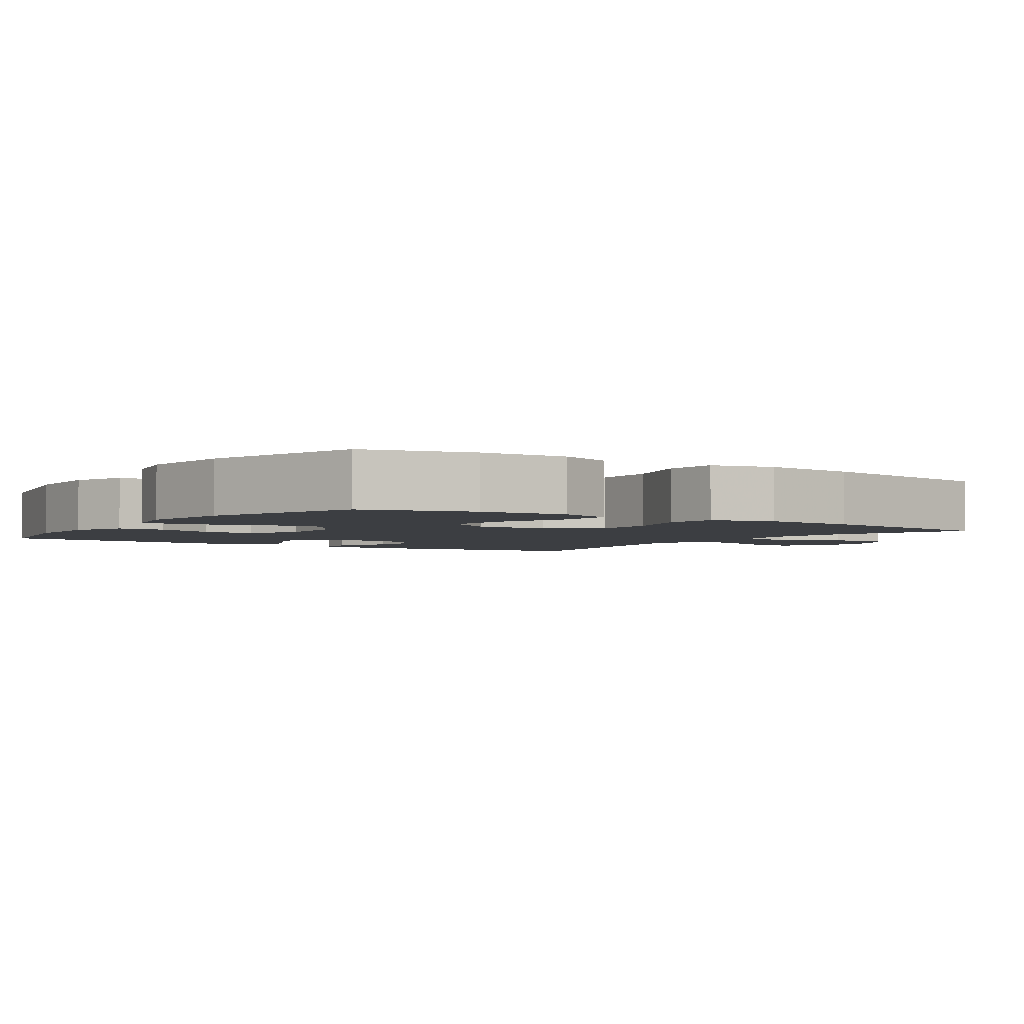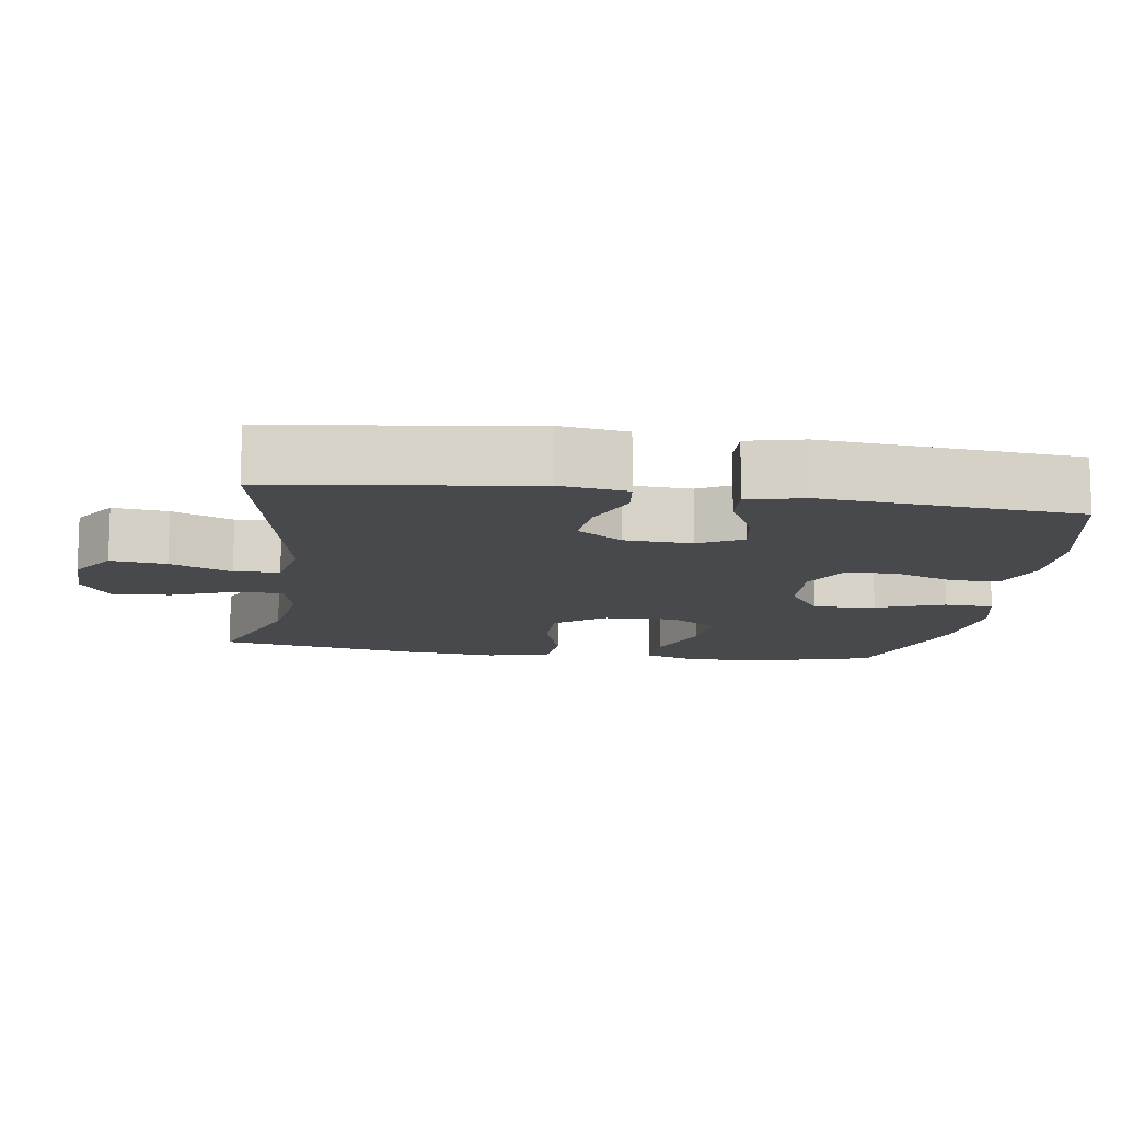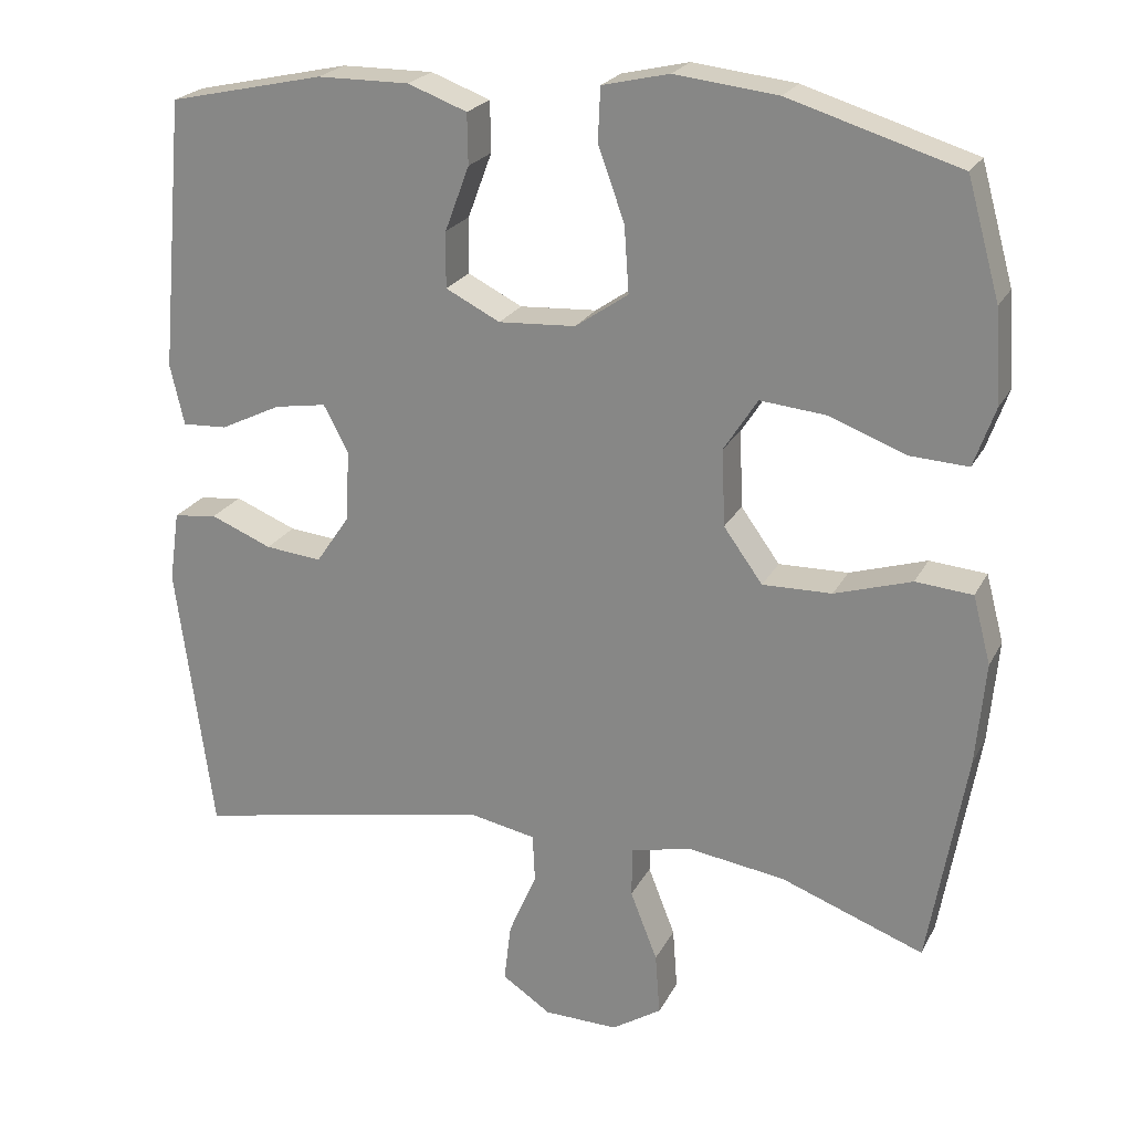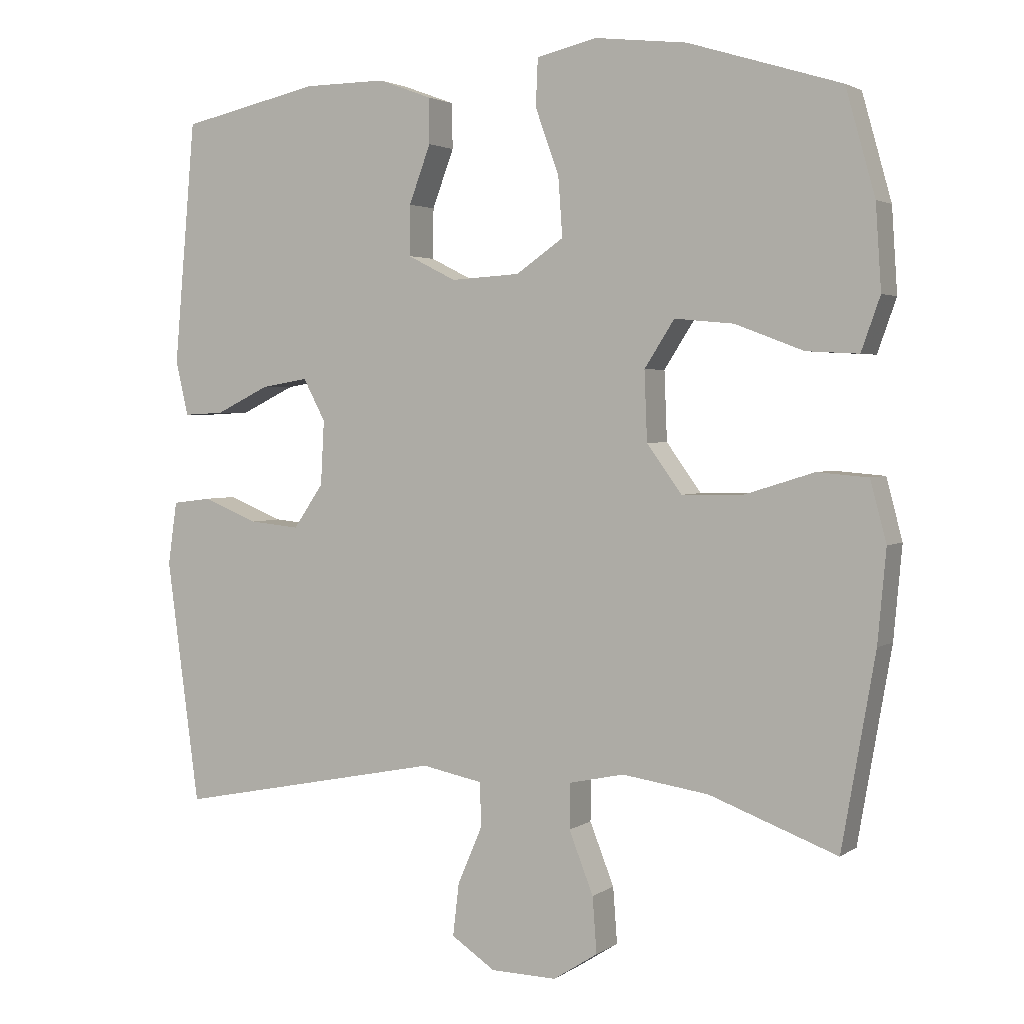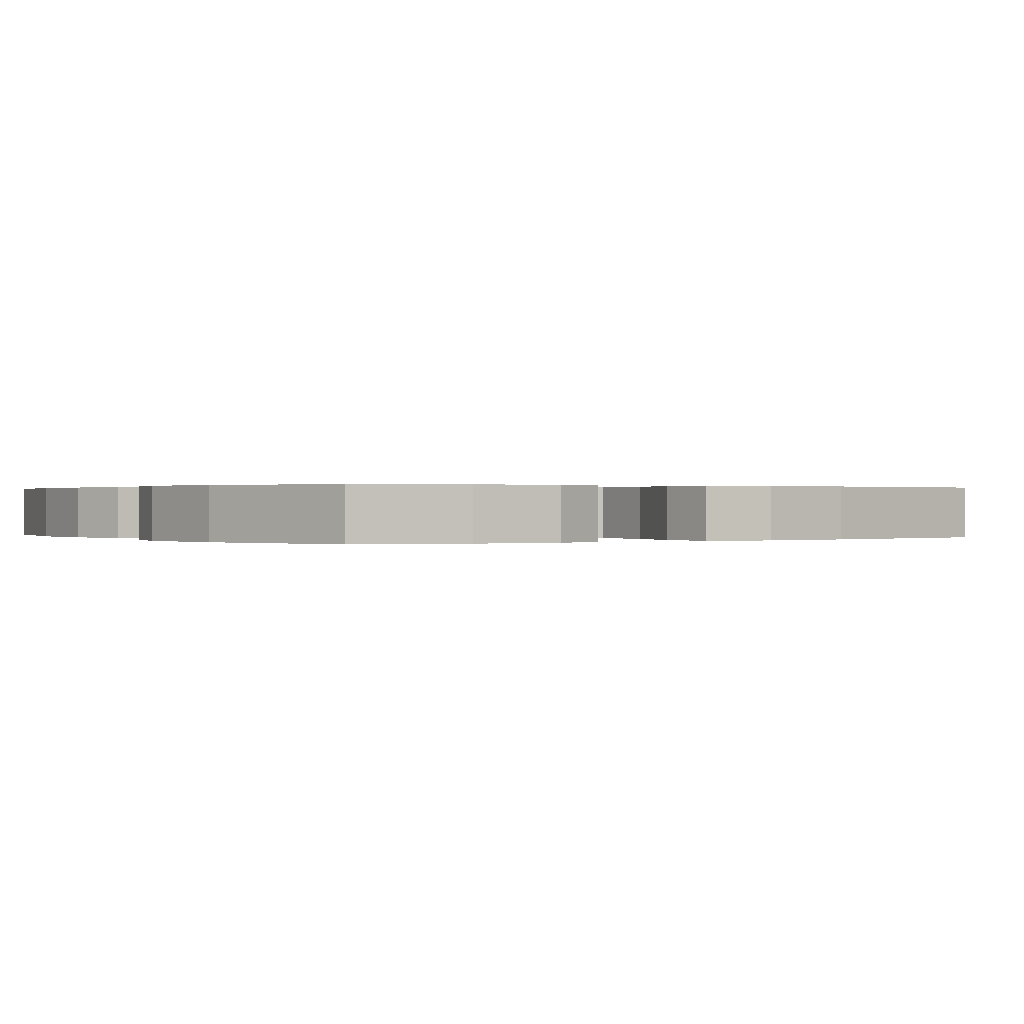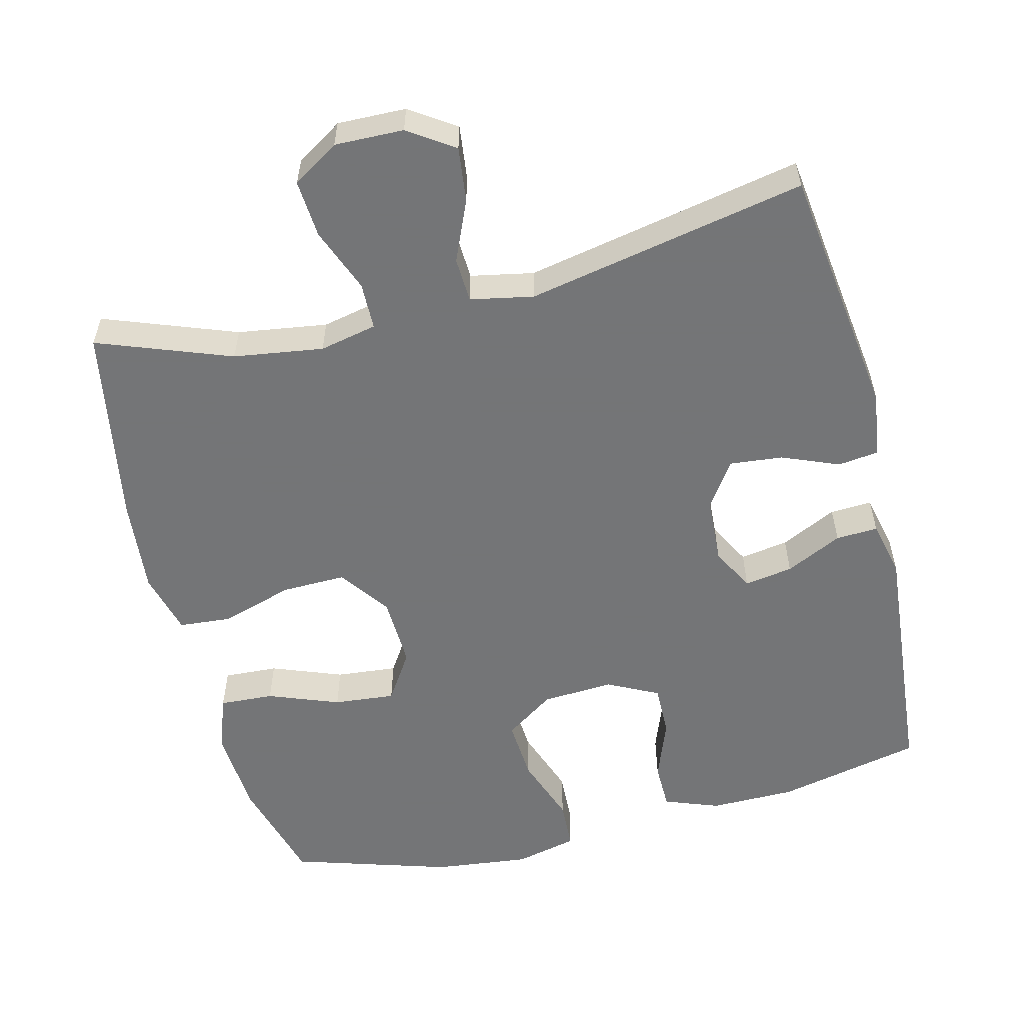
<metadata>
{"format":"obj","ext":"obj","renderer":"f3d","projection":"perspective","resolution":1024,"background":"white","views":[{"elev":-3.0,"azim":55.6,"up":"+Y"},{"elev":-12.2,"azim":-98.3,"up":"+Y"},{"elev":22.6,"azim":21.4,"up":"+Z"},{"elev":2.7,"azim":26.2,"up":"+Z"},{"elev":0.2,"azim":56.3,"up":"+Y"},{"elev":-56.4,"azim":-166.1,"up":"+Y"}]}
</metadata>
<code>
v -0.5 0.07 0.5
v -0.3 0.07 0.544
v -0.182 0.07 0.545
v -0.106 0.07 0.517
v -0.105 0.07 0.452
v -0.136 0.07 0.369
v -0.137 0.07 0.297
v -0.067 0.07 0.262
v 0.032 0.07 0.268
v 0.1 0.07 0.315
v 0.094 0.07 0.4
v 0.06 0.07 0.494
v 0.063 0.07 0.562
v 0.149 0.07 0.582
v 0.281 0.07 0.567
v 0.5 0.07 0.5
v 0.542 0.07 0.35
v 0.55 0.07 0.23
v 0.523 0.07 0.154
v 0.448 0.07 0.158
v 0.35 0.07 0.195
v 0.265 0.07 0.203
v 0.222 0.07 0.136
v 0.226 0.07 0.037
v 0.276 0.07 -0.032
v 0.365 0.07 -0.03
v 0.464 0.07 0.001
v 0.537 0.07 -0.005
v 0.56 0.07 -0.092
v 0.548 0.07 -0.224
v 0.5 0.07 -0.5
v 0.316 0.07 -0.432
v 0.192 0.07 -0.414
v 0.113 0.07 -0.431
v 0.112 0.07 -0.496
v 0.147 0.07 -0.585
v 0.153 0.07 -0.665
v 0.089 0.07 -0.706
v -0.006 0.07 -0.704
v -0.069 0.07 -0.662
v -0.06 0.07 -0.586
v -0.024 0.07 -0.502
v -0.027 0.07 -0.44
v -0.114 0.07 -0.423
v -0.5 0.07 -0.5
v -0.547 0.07 -0.149
v -0.534 0.07 -0.058
v -0.478 0.07 -0.051
v -0.399 0.07 -0.083
v -0.326 0.07 -0.09
v -0.283 0.07 -0.027
v -0.278 0.07 0.065
v -0.31 0.07 0.125
v -0.377 0.07 0.114
v -0.455 0.07 0.076
v -0.513 0.07 0.073
v -0.531 0.07 0.151
v -0.5 0 0.5
v -0.3 0 0.544
v -0.182 0 0.545
v -0.106 0 0.517
v -0.105 0 0.452
v -0.136 0 0.369
v -0.137 0 0.297
v -0.067 0 0.262
v 0.032 0 0.268
v 0.1 0 0.315
v 0.094 0 0.4
v 0.06 0 0.494
v 0.063 0 0.562
v 0.149 0 0.582
v 0.281 0 0.567
v 0.5 0 0.5
v 0.542 0 0.35
v 0.55 0 0.23
v 0.523 0 0.154
v 0.448 0 0.158
v 0.35 0 0.195
v 0.265 0 0.203
v 0.222 0 0.136
v 0.226 0 0.037
v 0.276 0 -0.032
v 0.365 0 -0.03
v 0.464 0 0.001
v 0.537 0 -0.005
v 0.56 0 -0.092
v 0.548 0 -0.224
v 0.5 0 -0.5
v 0.316 0 -0.432
v 0.192 0 -0.414
v 0.113 0 -0.431
v 0.112 0 -0.496
v 0.147 0 -0.585
v 0.153 0 -0.665
v 0.089 0 -0.706
v -0.006 0 -0.704
v -0.069 0 -0.662
v -0.06 0 -0.586
v -0.024 0 -0.502
v -0.027 0 -0.44
v -0.114 0 -0.423
v -0.5 0 -0.5
v -0.547 0 -0.149
v -0.534 0 -0.058
v -0.478 0 -0.051
v -0.399 0 -0.083
v -0.326 0 -0.09
v -0.283 0 -0.027
v -0.278 0 0.065
v -0.31 0 0.125
v -0.377 0 0.114
v -0.455 0 0.076
v -0.513 0 0.073
v -0.531 0 0.151
f 4 5 6
f 3 4 6
f 2 3 6
f 1 2 6
f 57 1 6
f 56 57 6
f 55 56 6
f 54 55 6
f 53 54 6 7
f 52 53 7 8
f 51 52 8 9
f 50 51 9 10
f 47 48 49
f 46 47 49
f 45 46 49
f 44 45 49
f 43 44 49 50
f 40 41 42
f 39 40 42
f 38 39 42
f 37 38 42
f 36 37 42
f 35 36 42
f 34 35 42 43
f 43 50 10
f 34 43 10
f 33 34 10
f 30 31 32
f 29 30 32
f 28 29 32
f 27 28 32
f 26 27 32
f 25 26 32 33
f 19 20 21
f 18 19 21
f 17 18 21
f 16 17 21
f 15 16 21
f 14 15 21
f 13 14 21
f 12 13 21
f 11 12 21
f 11 21 22
f 10 11 22 23
f 24 25 33
f 10 23 24 33
f 63 62 61
f 63 61 60
f 63 60 59
f 63 59 58
f 63 58 114
f 63 114 113
f 63 113 112
f 63 112 111
f 64 63 111 110
f 65 64 110 109
f 66 65 109 108
f 67 66 108 107
f 106 105 104
f 106 104 103
f 106 103 102
f 106 102 101
f 107 106 101 100
f 99 98 97
f 99 97 96
f 99 96 95
f 99 95 94
f 99 94 93
f 99 93 92
f 100 99 92 91
f 67 107 100
f 67 100 91
f 67 91 90
f 89 88 87
f 89 87 86
f 89 86 85
f 89 85 84
f 89 84 83
f 90 89 83 82
f 78 77 76
f 78 76 75
f 78 75 74
f 78 74 73
f 78 73 72
f 78 72 71
f 78 71 70
f 78 70 69
f 78 69 68
f 79 78 68
f 80 79 68 67
f 90 82 81
f 90 81 80 67
f 1 58 59 2
f 2 59 60 3
f 3 60 61 4
f 4 61 62 5
f 5 62 63 6
f 6 63 64 7
f 7 64 65 8
f 8 65 66 9
f 9 66 67 10
f 10 67 68 11
f 11 68 69 12
f 12 69 70 13
f 13 70 71 14
f 14 71 72 15
f 15 72 73 16
f 16 73 74 17
f 17 74 75 18
f 18 75 76 19
f 19 76 77 20
f 20 77 78 21
f 21 78 79 22
f 22 79 80 23
f 23 80 81 24
f 24 81 82 25
f 25 82 83 26
f 26 83 84 27
f 27 84 85 28
f 28 85 86 29
f 29 86 87 30
f 30 87 88 31
f 31 88 89 32
f 32 89 90 33
f 33 90 91 34
f 34 91 92 35
f 35 92 93 36
f 36 93 94 37
f 37 94 95 38
f 38 95 96 39
f 39 96 97 40
f 40 97 98 41
f 41 98 99 42
f 42 99 100 43
f 43 100 101 44
f 44 101 102 45
f 45 102 103 46
f 46 103 104 47
f 47 104 105 48
f 48 105 106 49
f 49 106 107 50
f 50 107 108 51
f 51 108 109 52
f 52 109 110 53
f 53 110 111 54
f 54 111 112 55
f 55 112 113 56
f 56 113 114 57
f 57 114 58 1

</code>
